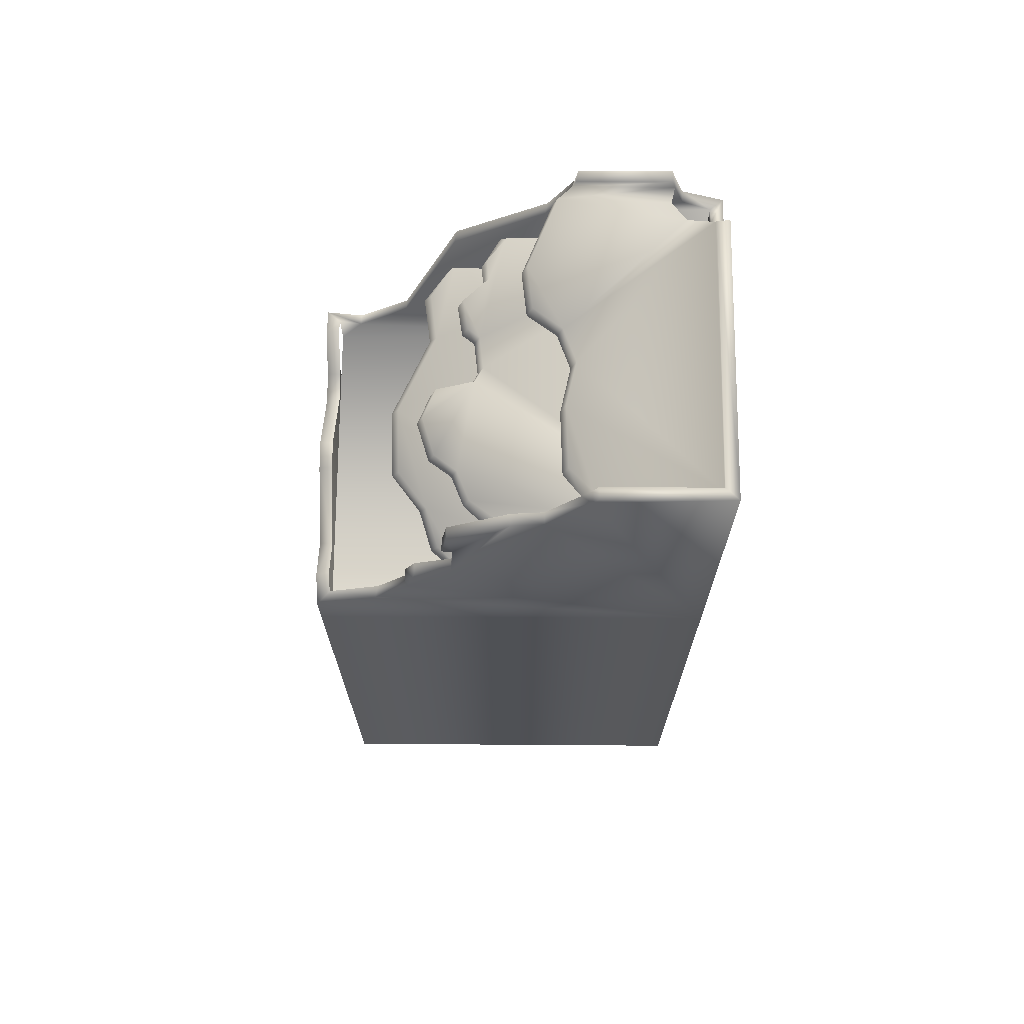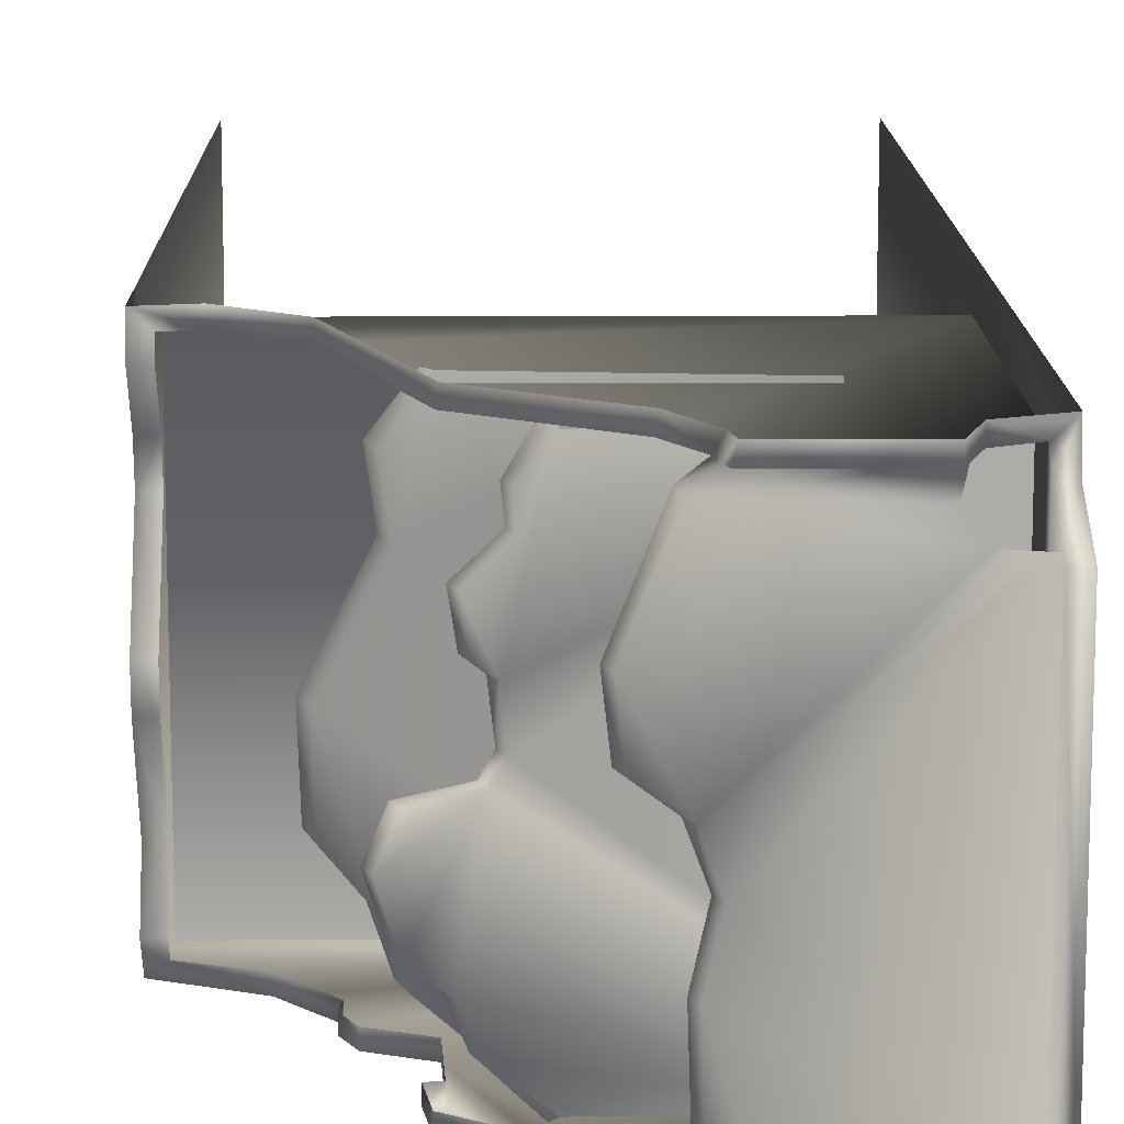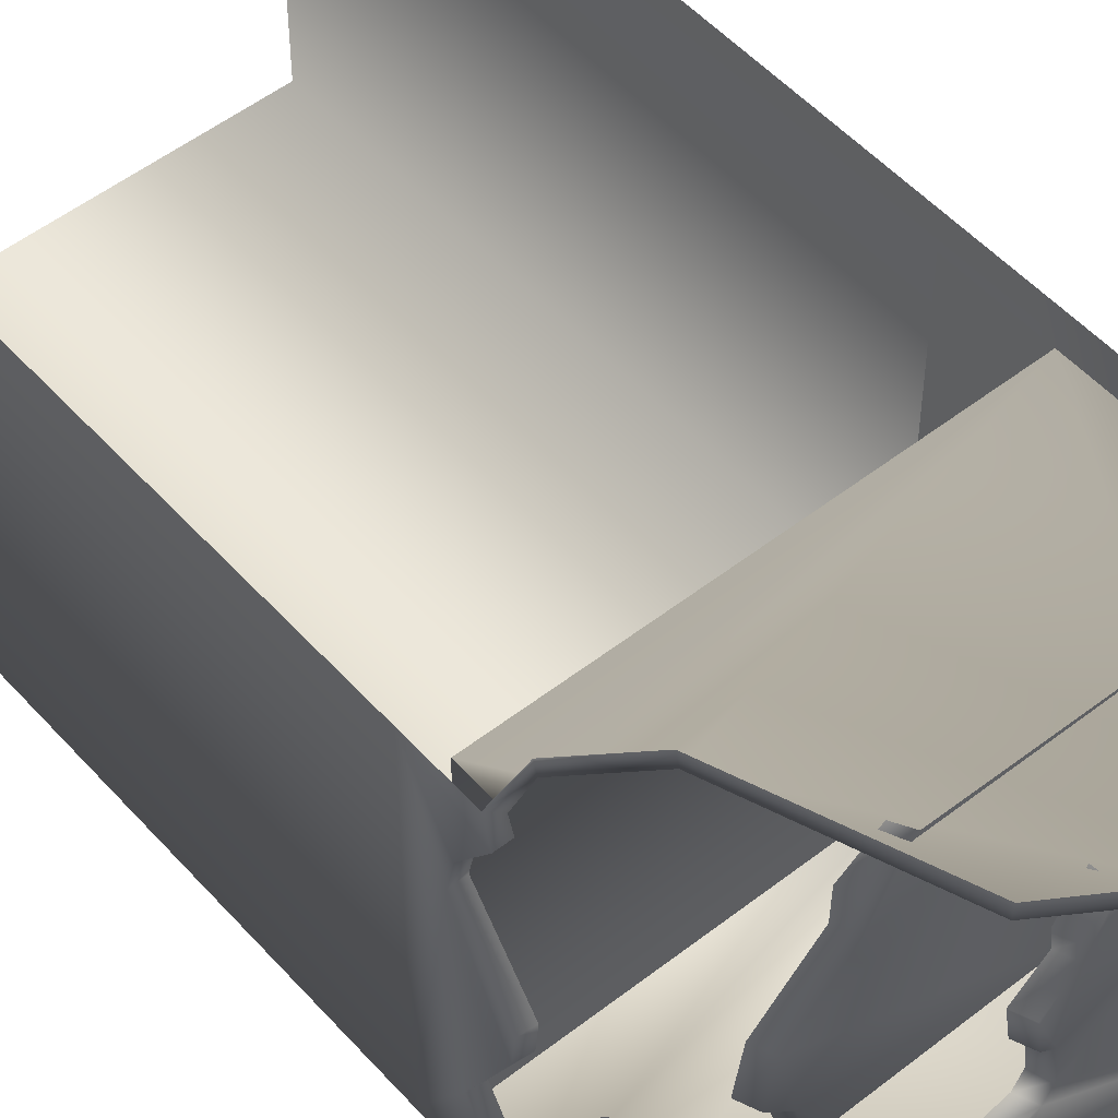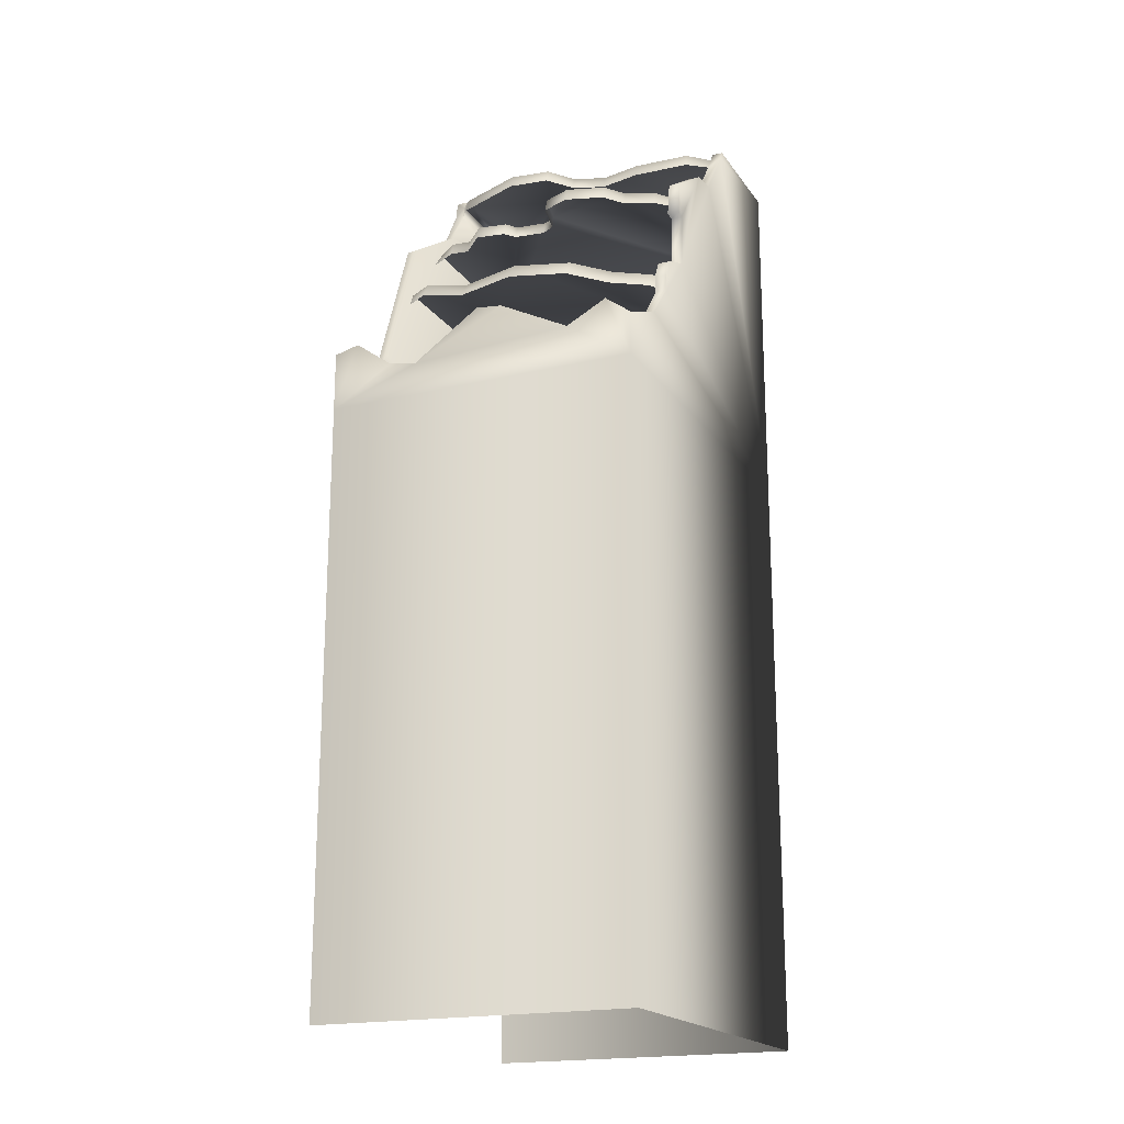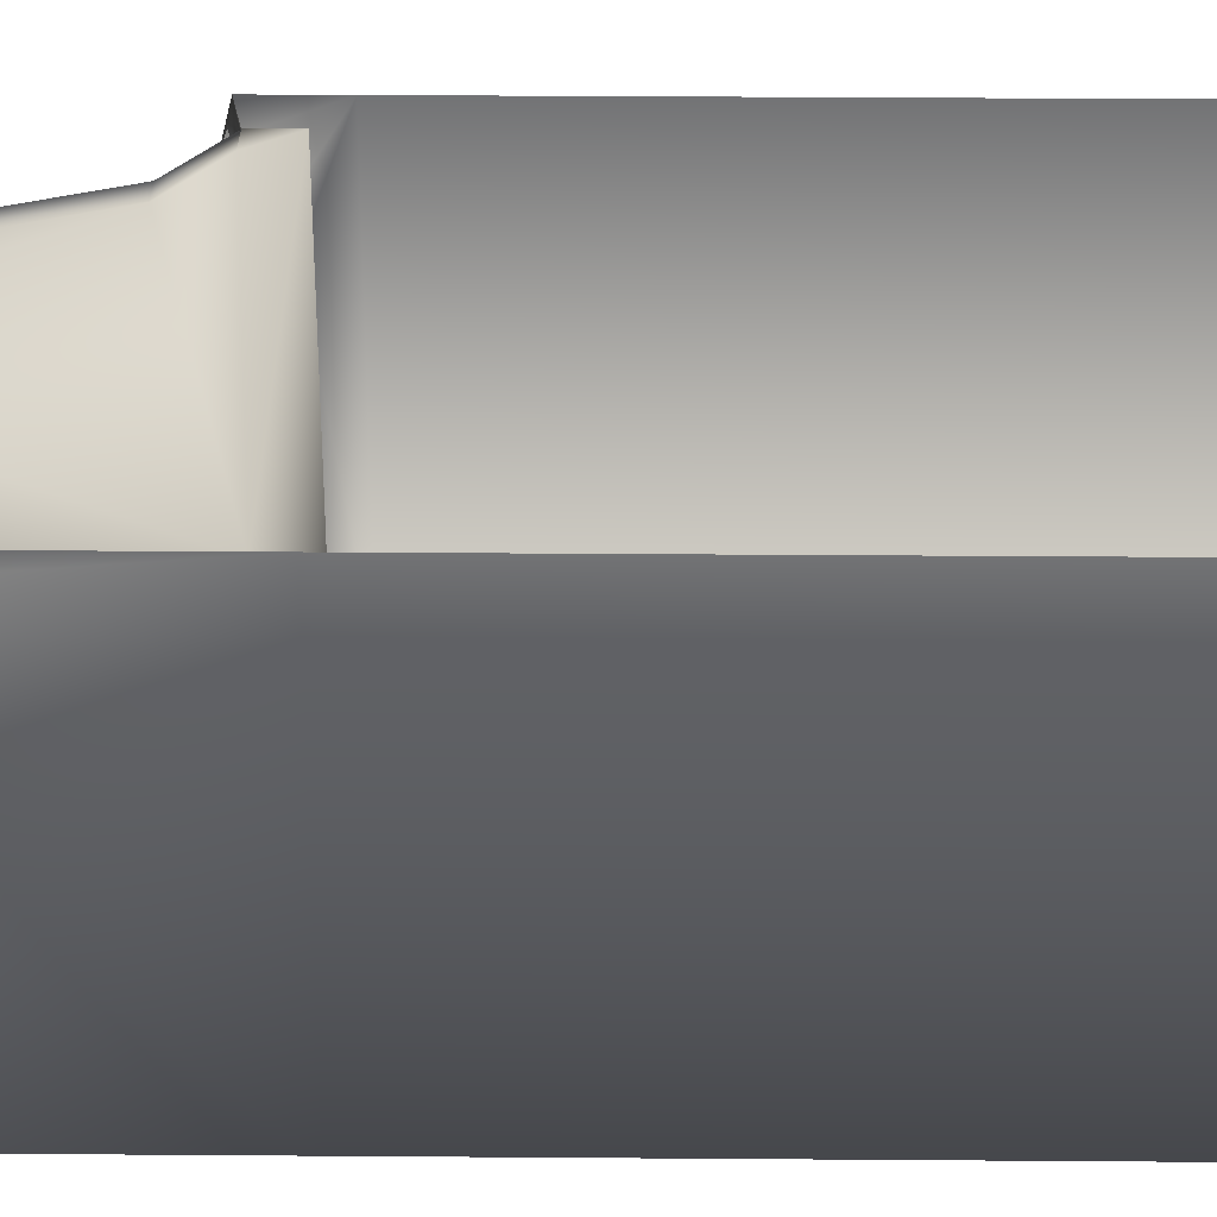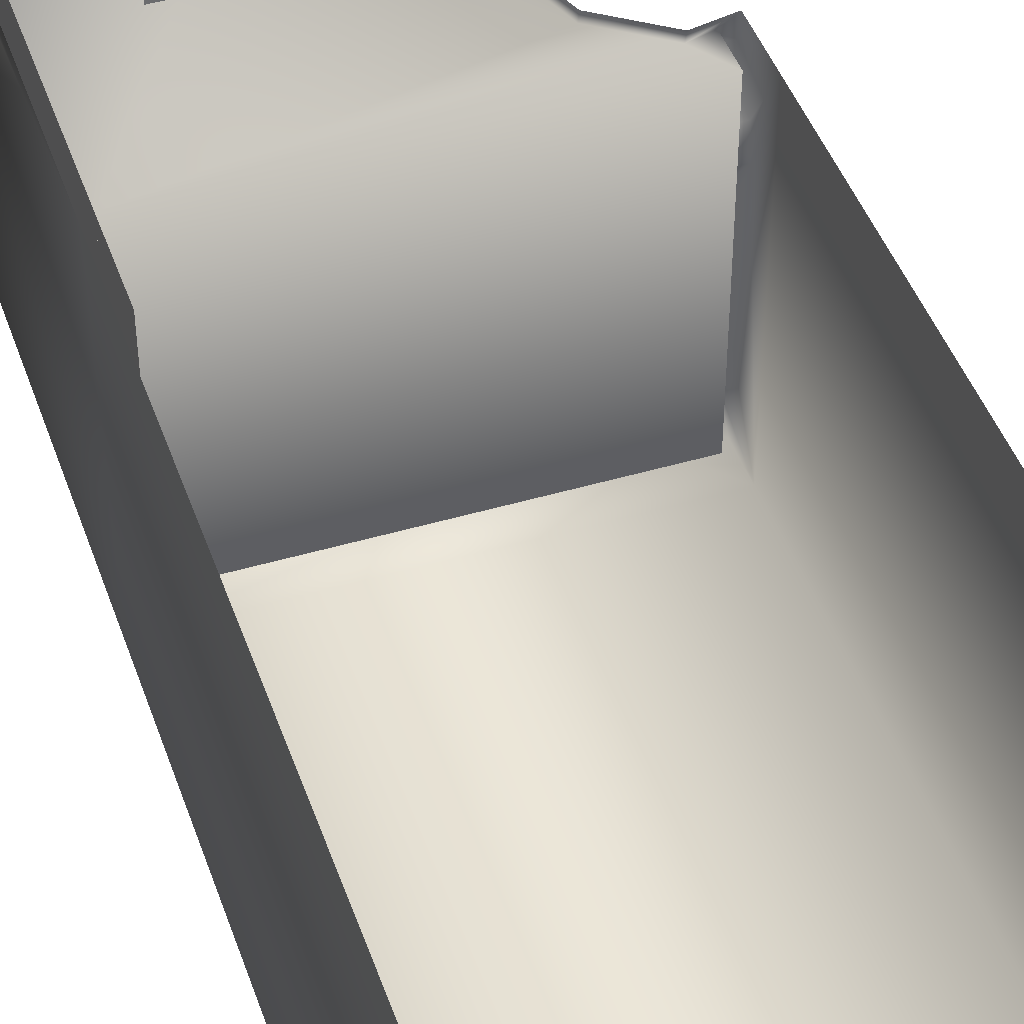
<metadata>
{"format":"obj","ext":"obj","renderer":"f3d","projection":"perspective","resolution":1024,"background":"white","views":[{"elev":70.3,"azim":-179.6,"up":"+Y"},{"elev":13.2,"azim":179.2,"up":"+Z"},{"elev":51.6,"azim":139.7,"up":"+Z"},{"elev":-19.1,"azim":114.4,"up":"+Y"},{"elev":34.1,"azim":-89.4,"up":"+Z"},{"elev":45.6,"azim":-18.9,"up":"+Z"}]}
</metadata>
<code>
g febg_factory_001_building_02
v -1.802 9.365 -1.447
v -0.6924 9.272 -1.447
v -1.802 9.272 -1.447
v -0.7412 9.365 -1.447
v -1.921 9.365 -1.559
v -0.7386 9.365 -1.559
v -0.6924 9.272 -1.447
v -0.691 9.273 -1.559
v -0.5979 9.136 -1.447
v -0.2941 8.725 -1.447
v -1.921 5.89 -1.559
v -0.2941 8.725 -1.559
v 0.5557 7.424 -1.559
v 0.003389 8.68 -1.447
v 0.003389 8.68 -1.559
v 0.5752 8.308 -1.447
v 0.5752 8.308 -1.559
v 0.6283 7.968 -1.447
v 0.6283 7.968 -1.559
v 0.5292 7.957 -1.559
v 0.5292 7.957 -1.447
v 0.6283 7.968 -1.447
v 0.5557 7.424 -1.447
v 0.9113 7.277 -1.447
v 0.9113 7.277 -1.559
v 1.009 7.082 -1.447
v 0.9922 6.93 -1.559
v 1.009 7.082 -1.559
v 0.9922 6.93 -1.447
v 1.302 6.55 -1.447
v 1.322 6.55 -1.559
v 1.793 6.369 -1.447
v 1.92 6.289 -1.559
v 1.92 5.865 -1.559
v 1.92 6.475 -1.311
v 1.793 6.369 -1.447
v 1.793 6.5 -1.293
v 1.793 6.287 -0.9195
v 1.92 6.268 -0.9195
v 1.92 6.186 0.6841
v 1.92 6.618 -0.2356
v 1.793 6.633 -0.2356
v 1.92 6.645 0.02195
v 1.793 6.658 0.02195
v 1.793 6.186 0.6841
v 1.793 6.241 0.9511
v 1.92 6.24 0.9511
v 1.793 6.507 1.317
v 1.92 5.867 1.561
v 1.92 6.506 1.317
v 1.793 6.463 1.45
v 1.92 6.445 1.561
v 1.92 0.002411 1.561
v 1.92 0.0024 -1.559
v -1.921 0.0024 -1.559
v -1.921 5.886 1.561
v -1.921 0.002411 1.561
v -1.921 8.878 1.298
v -1.921 8.853 1.561
v -1.802 8.908 1.298
v -1.802 8.874 1.45
v -1.802 8.743 1.45
v -1.802 8.748 -1.447
v -1.802 9.27 1.107
v -1.802 9.27 -1.447
v -1.921 9.365 1.071
v -1.802 9.365 1.068
v -1.802 9.365 -1.447
v -1.802 9.272 -1.447
v -1.802 9.27 1.107
v -0.5299 9.274 1.45
v -0.5604 9.365 1.45
v -1.423 9.365 1.45
v -1.449 9.274 1.45
v -0.3993 9.272 1.328
v -1.415 9.272 1.294
v -1.547 9.272 1.123
v -0.4441 9.272 0.0545
v -1.802 9.27 1.107
v -0.355 9.128 1.338
v -0.4957 9.124 1.45
v -0.08078 9.134 0.6481
v -0.1307 9.272 0.6567
v -0.1279 9.134 0.2422
v -0.1778 9.272 0.2509
v -0.3942 9.134 0.04588
v -0.5112 9.135 -0.268
v -0.5611 9.272 -0.2594
v -1.802 9.272 -1.447
v -0.4206 9.134 -0.6778
v -0.4686 9.272 -0.6664
v -0.6924 9.272 -1.447
v -0.4402 9.134 -1.254
v -0.4882 9.272 -1.242
v -0.5979 9.136 -1.447
v -1.535 9.011 1.561
v -1.921 8.853 1.561
v -1.802 8.874 1.45
v -1.535 9.011 1.45
v -1.449 9.274 1.45
v -1.42 9.365 1.561
v -1.423 9.365 1.45
v -0.5604 9.365 1.45
v -0.5831 9.365 1.561
v -0.5299 9.274 1.45
v -0.5526 9.191 1.561
v -0.4957 9.124 1.45
v -0.5295 9.274 1.45
v -0.3178 8.774 1.561
v -0.2952 8.784 1.45
v -1.802 6.092 1.45
v 0.5484 8.23 1.45
v 0.5344 8.223 1.561
v 1.09 6.759 1.45
v 1.089 6.731 1.561
v 1.579 6.404 1.45
v 1.793 6.086 1.45
v 1.579 6.377 1.561
v 1.793 6.463 1.45
v 1.92 6.445 1.561
v 0.06193 8.383 1.402
v 0.2952 8.242 1.168
v 0.1154 8.242 1.474
v 0.2417 8.383 1.173
v 0.274 8.242 0.9774
v 0.2205 8.383 0.9821
v 0.2983 8.383 0.3813
v 0.5107 8.242 0.7512
v -1.802 8.383 1.452
v 0.4573 8.383 0.7559
v 0.4648 8.242 0.4614
v 0.4114 8.383 0.4662
v 0.3517 8.242 0.3766
v 0.3164 8.242 0.06912
v 0.2629 8.383 0.07388
v 0.3906 8.242 -0.06517
v 0.3372 8.383 -0.06042
v -1.802 8.383 -1.447
v 0.7452 8.242 -0.1483
v 0.6917 8.383 -0.1436
v 0.8636 8.242 -0.4256
v 0.8101 8.383 -0.4208
v 0.7511 8.242 -0.7894
v 0.6976 8.383 -0.7846
v 0.5425 8.242 -0.9413
v 0.4891 8.383 -0.9366
v 0.4269 8.242 -1.222
v 0.3735 8.383 -1.217
v 0.0535 8.383 -1.447
v 0.1069 8.242 -1.525
v 0.5554 7.679 1.506
v 0.8604 7.498 1.183
v 0.6235 7.542 1.495
v 0.7923 7.642 1.165
v 0.805 7.439 0.7696
v 0.7369 7.582 0.7435
v -1.107 7.686 1.479
v 1.161 7.336 0.04794
v 1.093 7.48 0.0308
v -1.104 7.261 -1.502
v 0.8084 7.345 -0.9213
v 1.146 7.25 -0.5594
v 0.4614 7.262 -1.505
v 1.078 7.394 -0.5766
v 0.8765 7.201 -0.9041
v 0.7604 7.148 -1.277
v 0.6923 7.292 -1.294
v 0.5295 7.118 -1.487
v 1.793 6.086 1.45
v -1.802 6.092 1.45
v -1.802 6.094 -1.447
v 1.793 6.084 -1.447
v -1.802 8.743 1.45
v -1.802 8.748 -1.447
v -1.802 5.31 -1.447
v -1.802 5.305 1.45
g febg_factory_001_building_02_0
f 3 2 1
f 2 4 1
f 1 4 5
f 4 6 5
f 4 7 6
f 7 8 6
f 5 6 8
f 7 9 8
f 9 10 8
f 11 5 8
f 11 8 12
f 10 12 8
f 13 11 12
f 10 14 12
f 14 15 12
f 15 13 12
f 14 16 15
f 16 17 15
f 16 18 17
f 18 19 17
f 20 15 17
f 19 20 17
f 20 13 15
f 21 20 19
f 22 21 19
f 21 23 20
f 23 13 20
f 23 24 13
f 24 25 13
f 24 26 25
f 13 25 27
f 13 27 11
f 26 28 25
f 25 28 27
f 26 29 28
f 29 27 28
f 29 30 27
f 30 31 27
f 27 31 11
f 30 32 31
f 32 33 31
f 31 33 34
f 11 31 34
f 34 33 35
f 33 36 35
f 36 37 35
f 37 38 35
f 38 39 35
f 39 34 35
f 34 39 40
f 39 41 40
f 39 38 41
f 38 42 41
f 41 42 43
f 41 43 40
f 42 44 43
f 43 44 40
f 44 45 40
f 45 46 40
f 46 47 40
f 46 48 47
f 47 49 40
f 49 34 40
f 48 50 47
f 47 50 49
f 48 51 50
f 51 52 50
f 50 52 49
f 49 53 34
f 53 54 34
f 34 54 55
f 11 34 55
f 11 55 56
f 55 57 56
f 11 56 58
f 56 59 58
f 5 11 58
f 60 58 59
f 61 60 59
f 60 61 62
f 63 60 62
f 60 63 64
f 60 64 58
f 63 65 64
f 64 66 58
f 66 5 58
f 64 67 66
f 66 67 5
f 67 68 5
f 69 68 67
f 70 69 67
f 73 72 71
f 74 73 71
f 74 71 75
f 76 74 75
f 77 76 75
f 77 75 78
f 79 77 78
f 80 75 71
f 81 80 71
f 80 82 75
f 82 83 75
f 75 83 78
f 82 84 83
f 84 85 83
f 83 85 78
f 84 86 85
f 86 78 85
f 86 87 78
f 78 88 79
f 87 88 78
f 88 89 79
f 87 90 88
f 88 91 89
f 90 91 88
f 89 91 92
f 90 93 91
f 91 94 92
f 93 94 91
f 95 92 94
f 93 95 94
f 98 97 96
f 99 98 96
f 100 99 96
f 100 96 101
f 102 100 101
f 102 101 103
f 101 104 103
f 105 103 104
f 106 105 104
f 107 105 106
f 99 100 107
f 100 108 107
f 107 106 109
f 110 98 99
f 107 110 99
f 110 107 109
f 98 110 111
f 112 110 109
f 113 112 109
f 110 112 114
f 114 112 113
f 110 114 111
f 115 114 113
f 111 114 116
f 116 114 115
f 117 111 116
f 118 116 115
f 117 116 119
f 116 118 120
f 119 116 120
f 123 122 121
f 122 124 121
f 122 125 124
f 125 126 124
f 121 124 126
f 121 126 127
f 125 128 126
f 129 121 127
f 128 130 126
f 126 130 127
f 128 131 130
f 131 132 130
f 130 132 127
f 131 133 132
f 133 127 132
f 133 134 127
f 129 127 135
f 134 135 127
f 134 136 135
f 136 137 135
f 138 129 135
f 138 135 137
f 136 139 137
f 139 140 137
f 139 141 140
f 141 142 140
f 137 140 142
f 141 143 142
f 143 144 142
f 144 137 142
f 143 145 144
f 137 144 146
f 145 146 144
f 138 137 146
f 145 147 146
f 138 146 148
f 147 148 146
f 149 138 148
f 147 150 148
f 150 149 148
f 153 152 151
f 152 154 151
f 152 155 154
f 151 154 156
f 155 156 154
f 157 151 156
f 155 158 156
f 157 156 159
f 158 159 156
f 160 157 159
f 161 160 159
f 158 162 159
f 160 161 163
f 162 164 159
f 164 161 159
f 164 162 161
f 162 165 161
f 165 166 161
f 161 167 163
f 166 167 161
f 168 163 167
f 166 168 167
f 171 170 169
f 172 171 169
f 175 174 173
f 176 175 173

</code>
